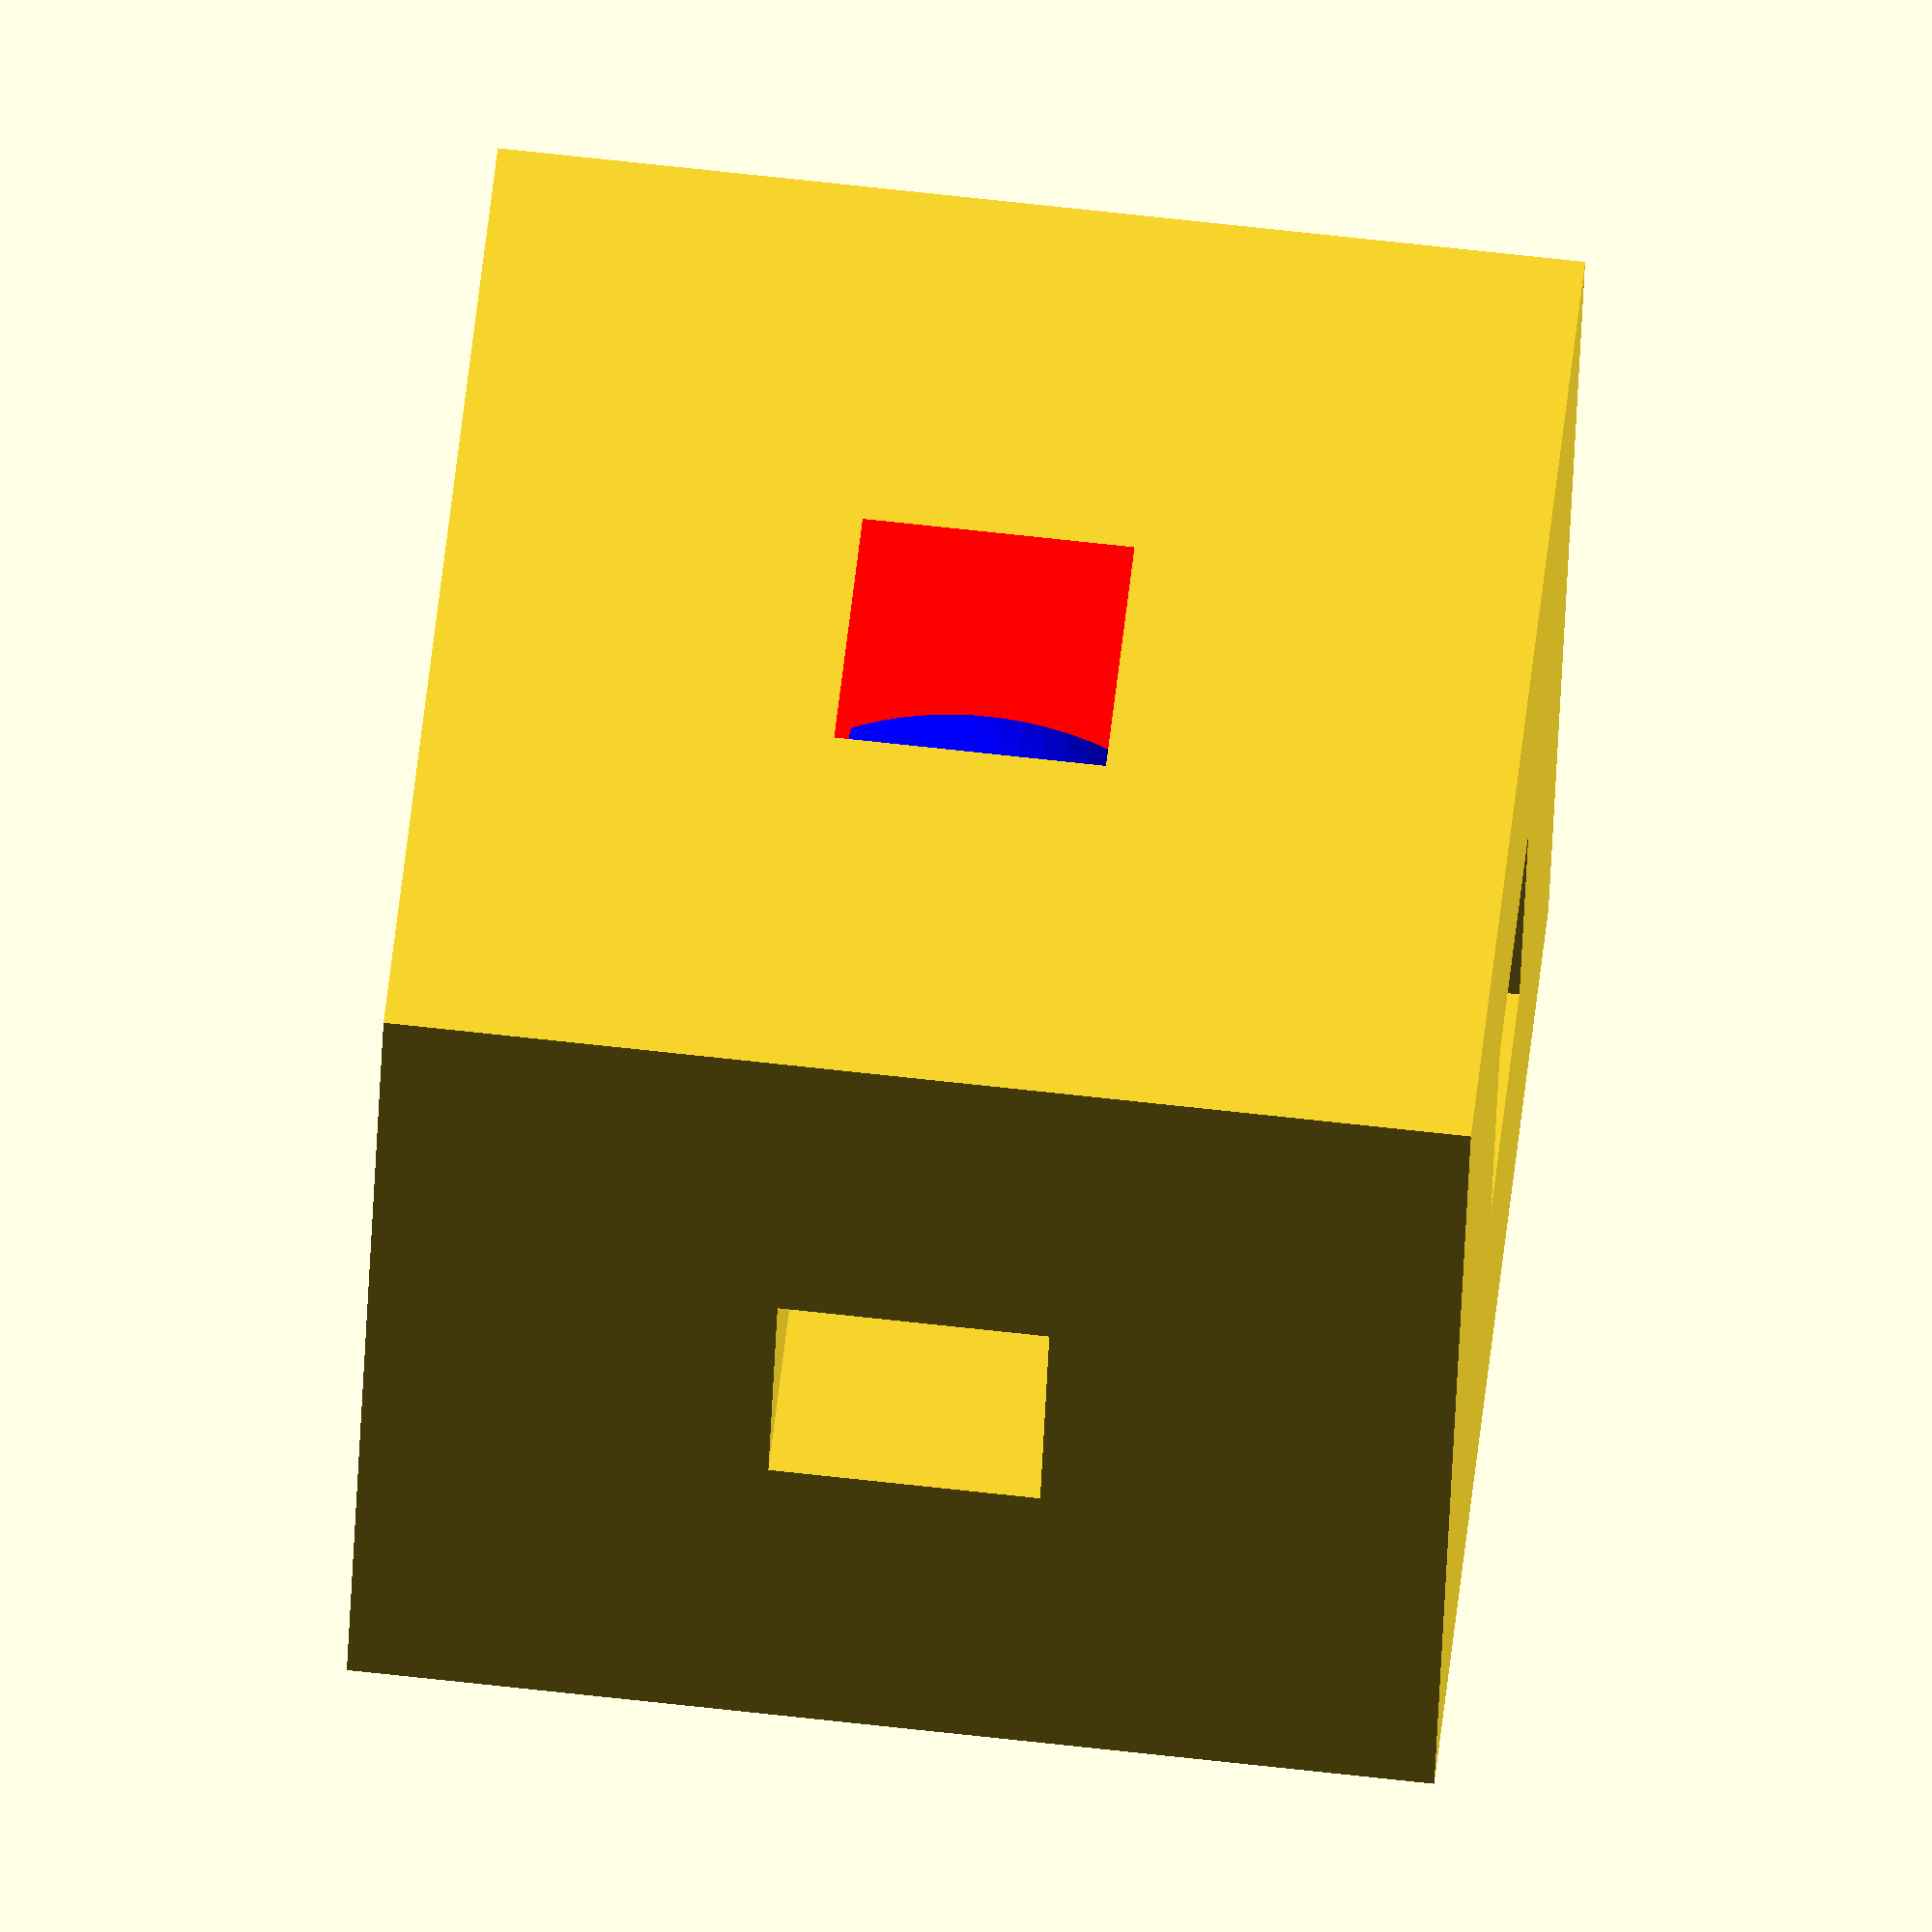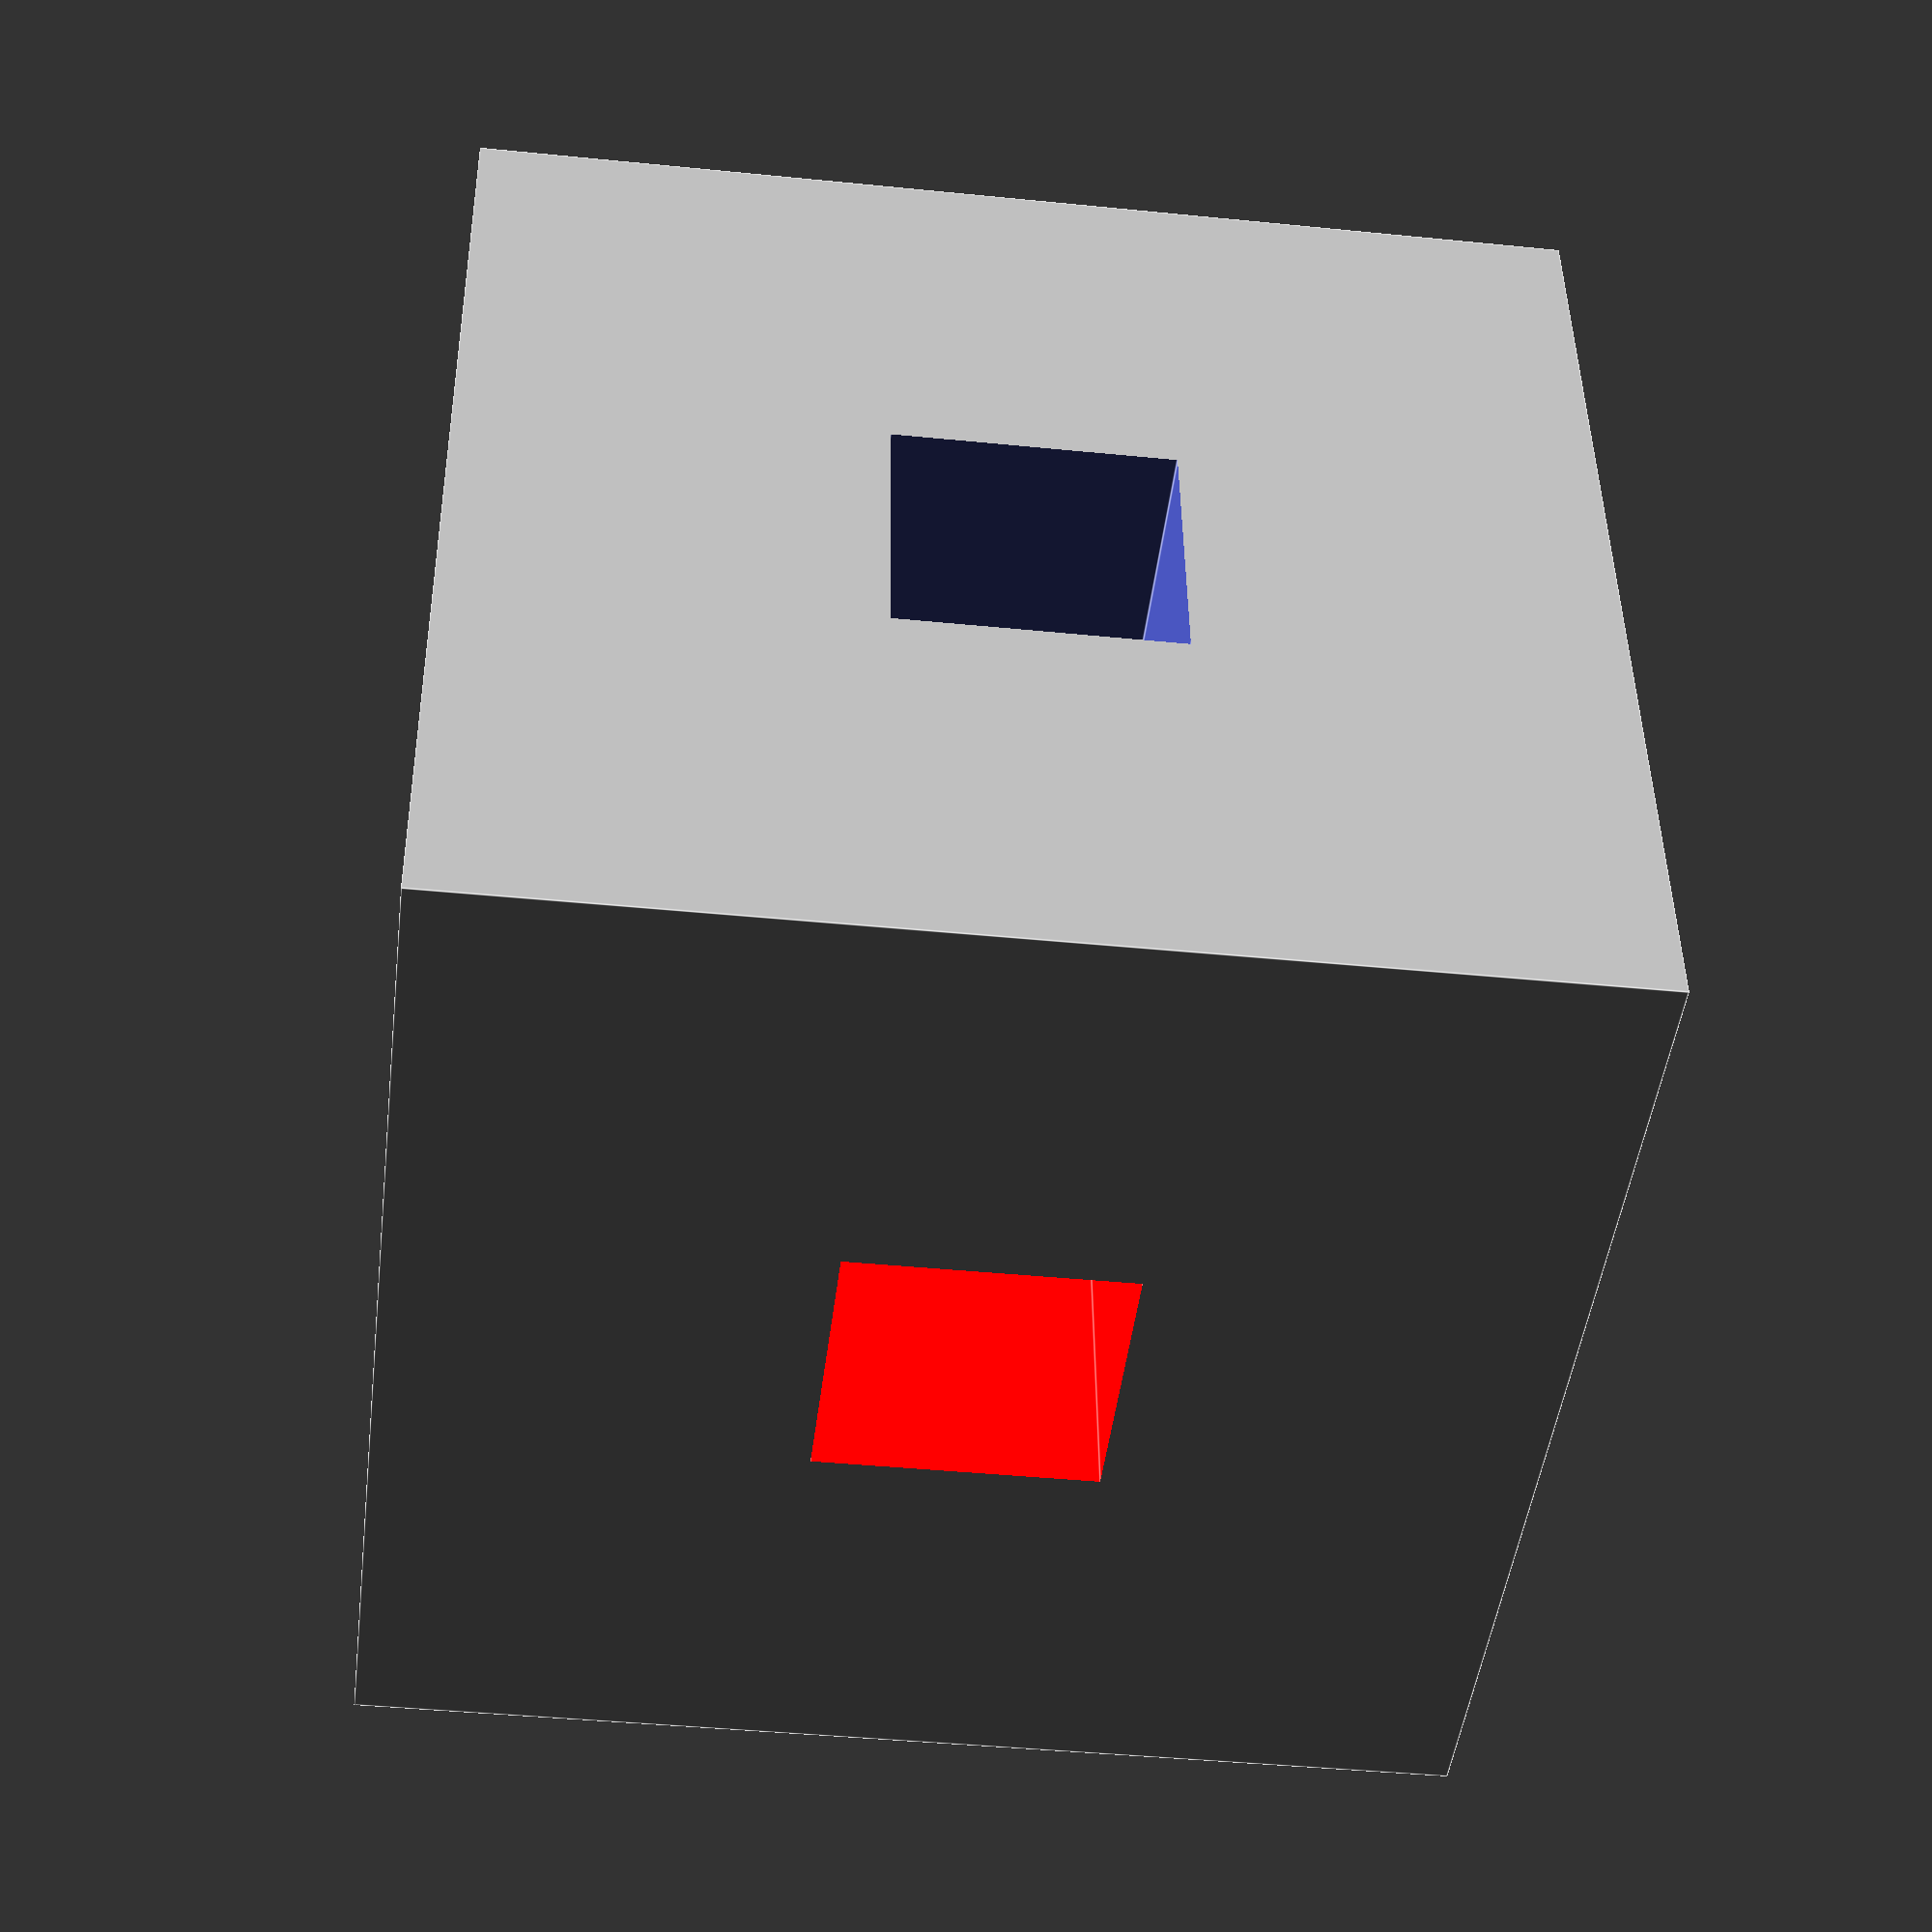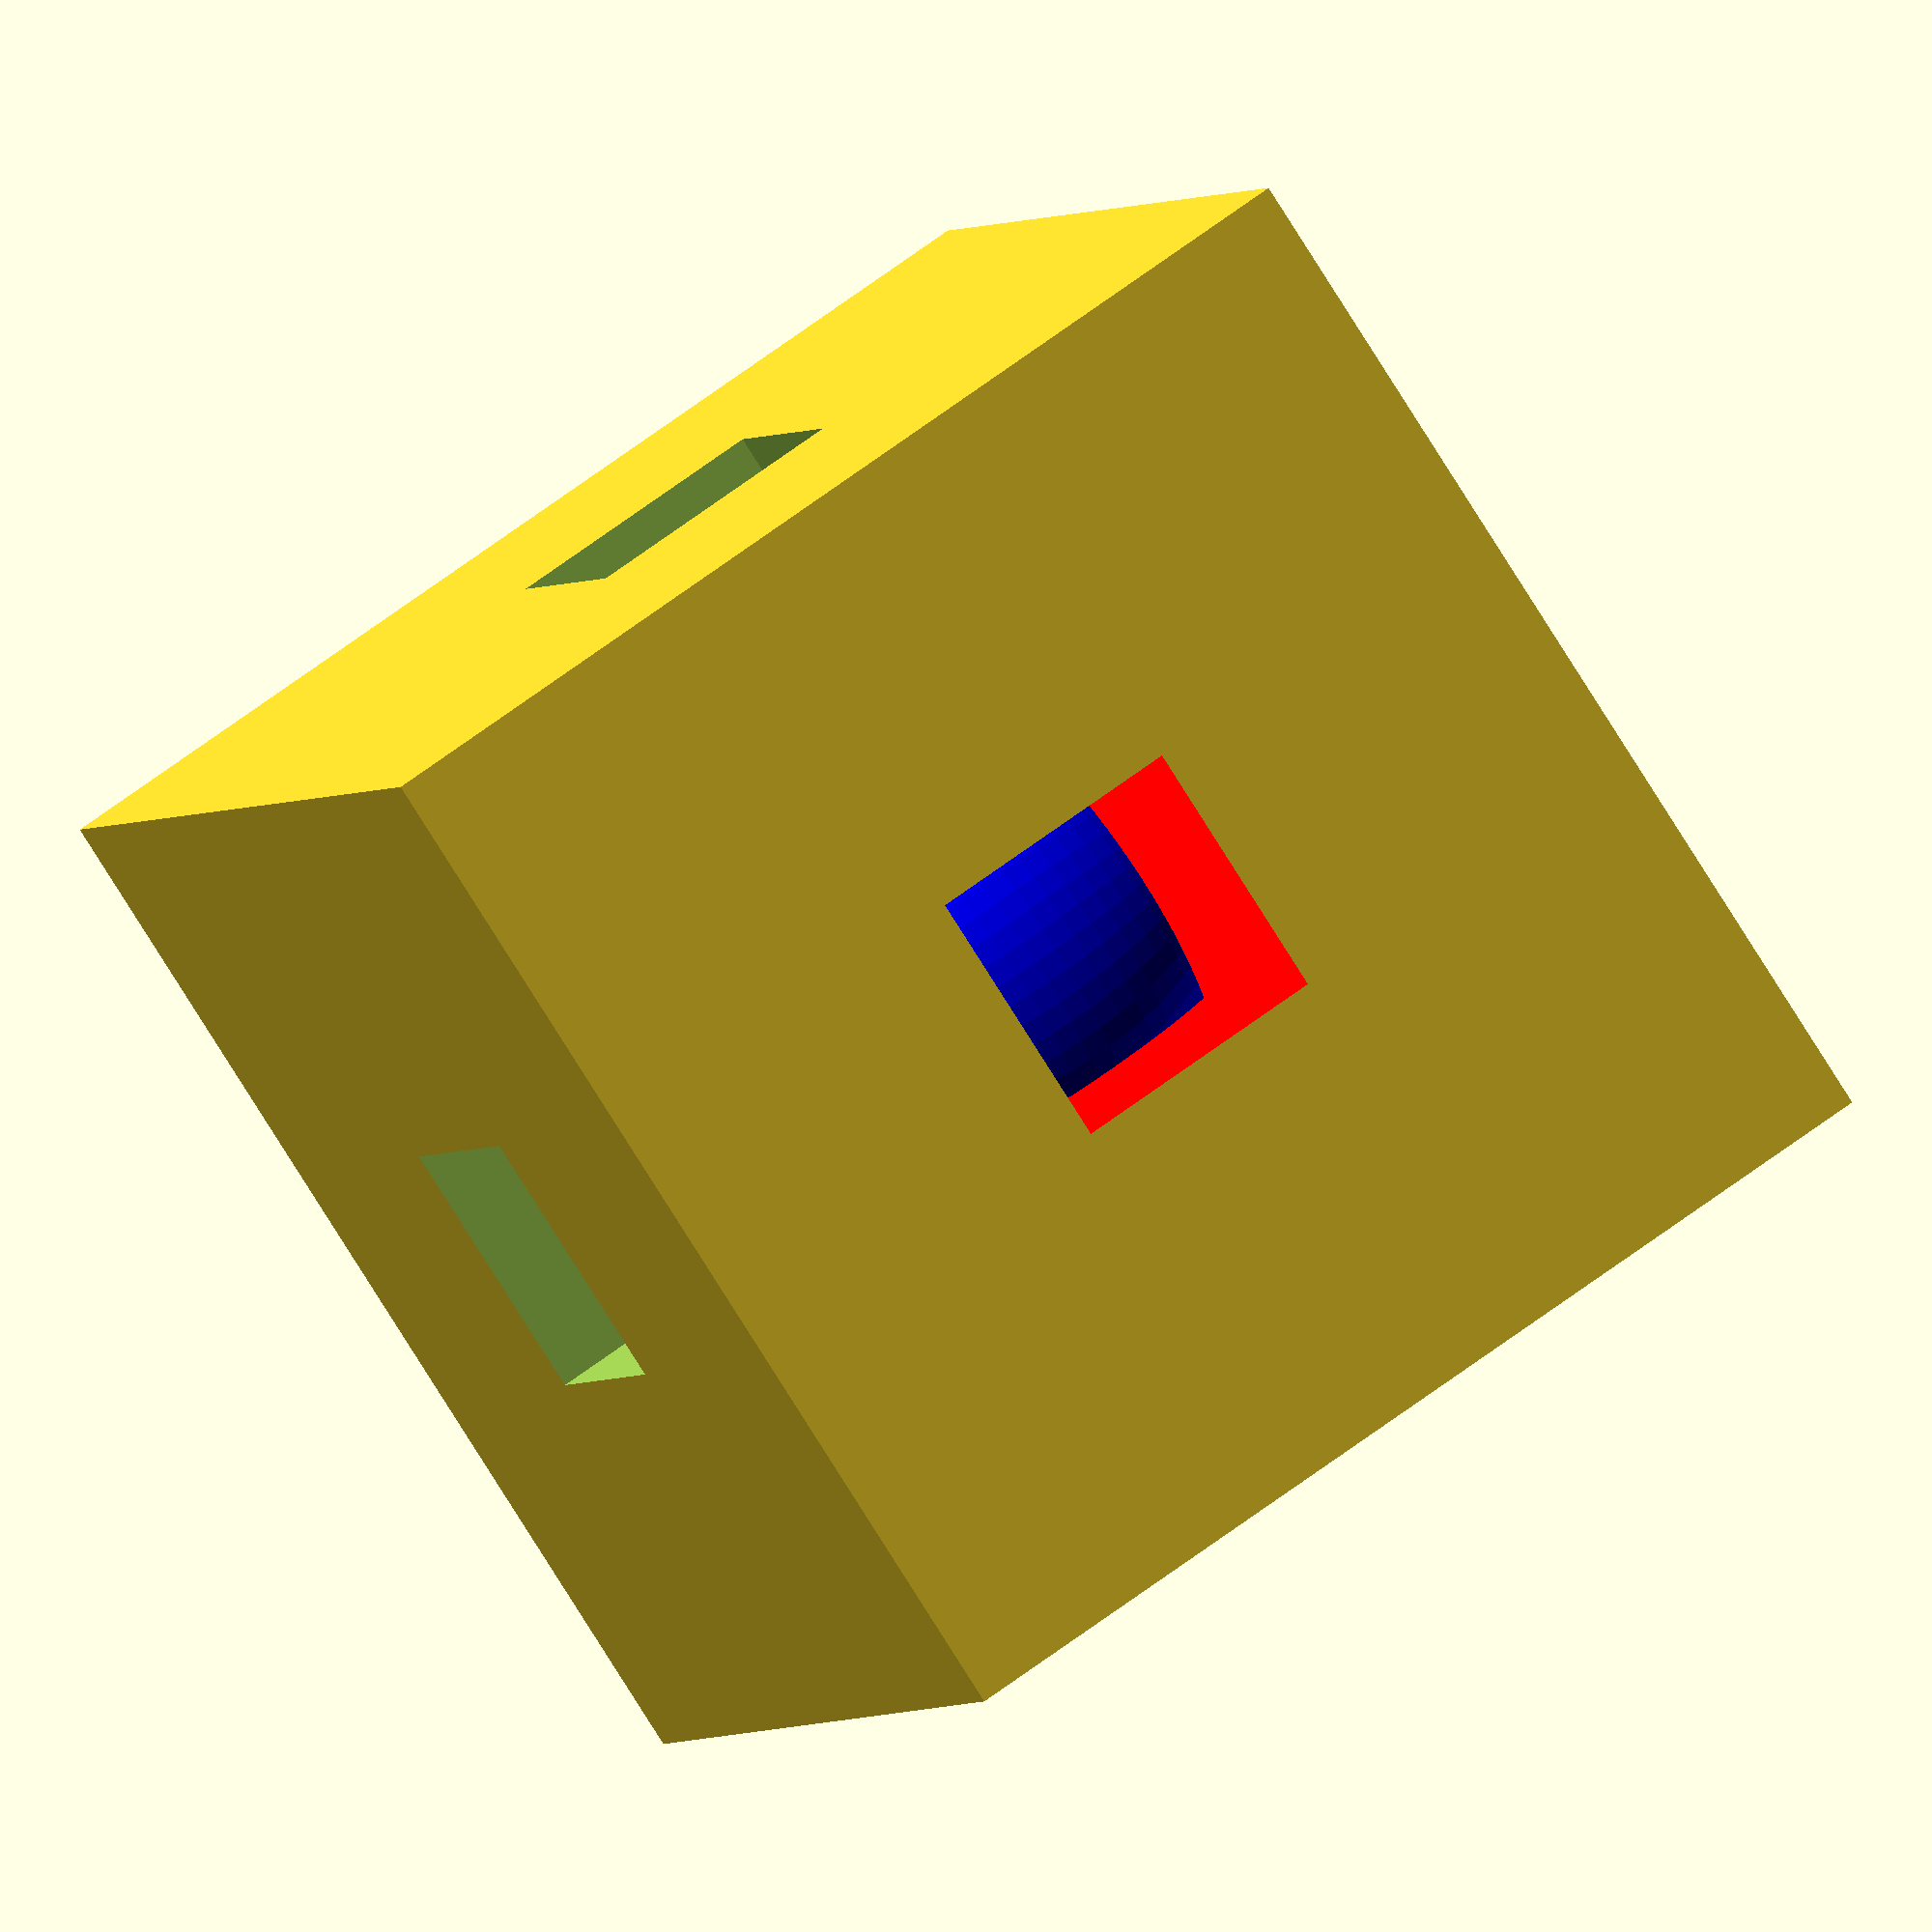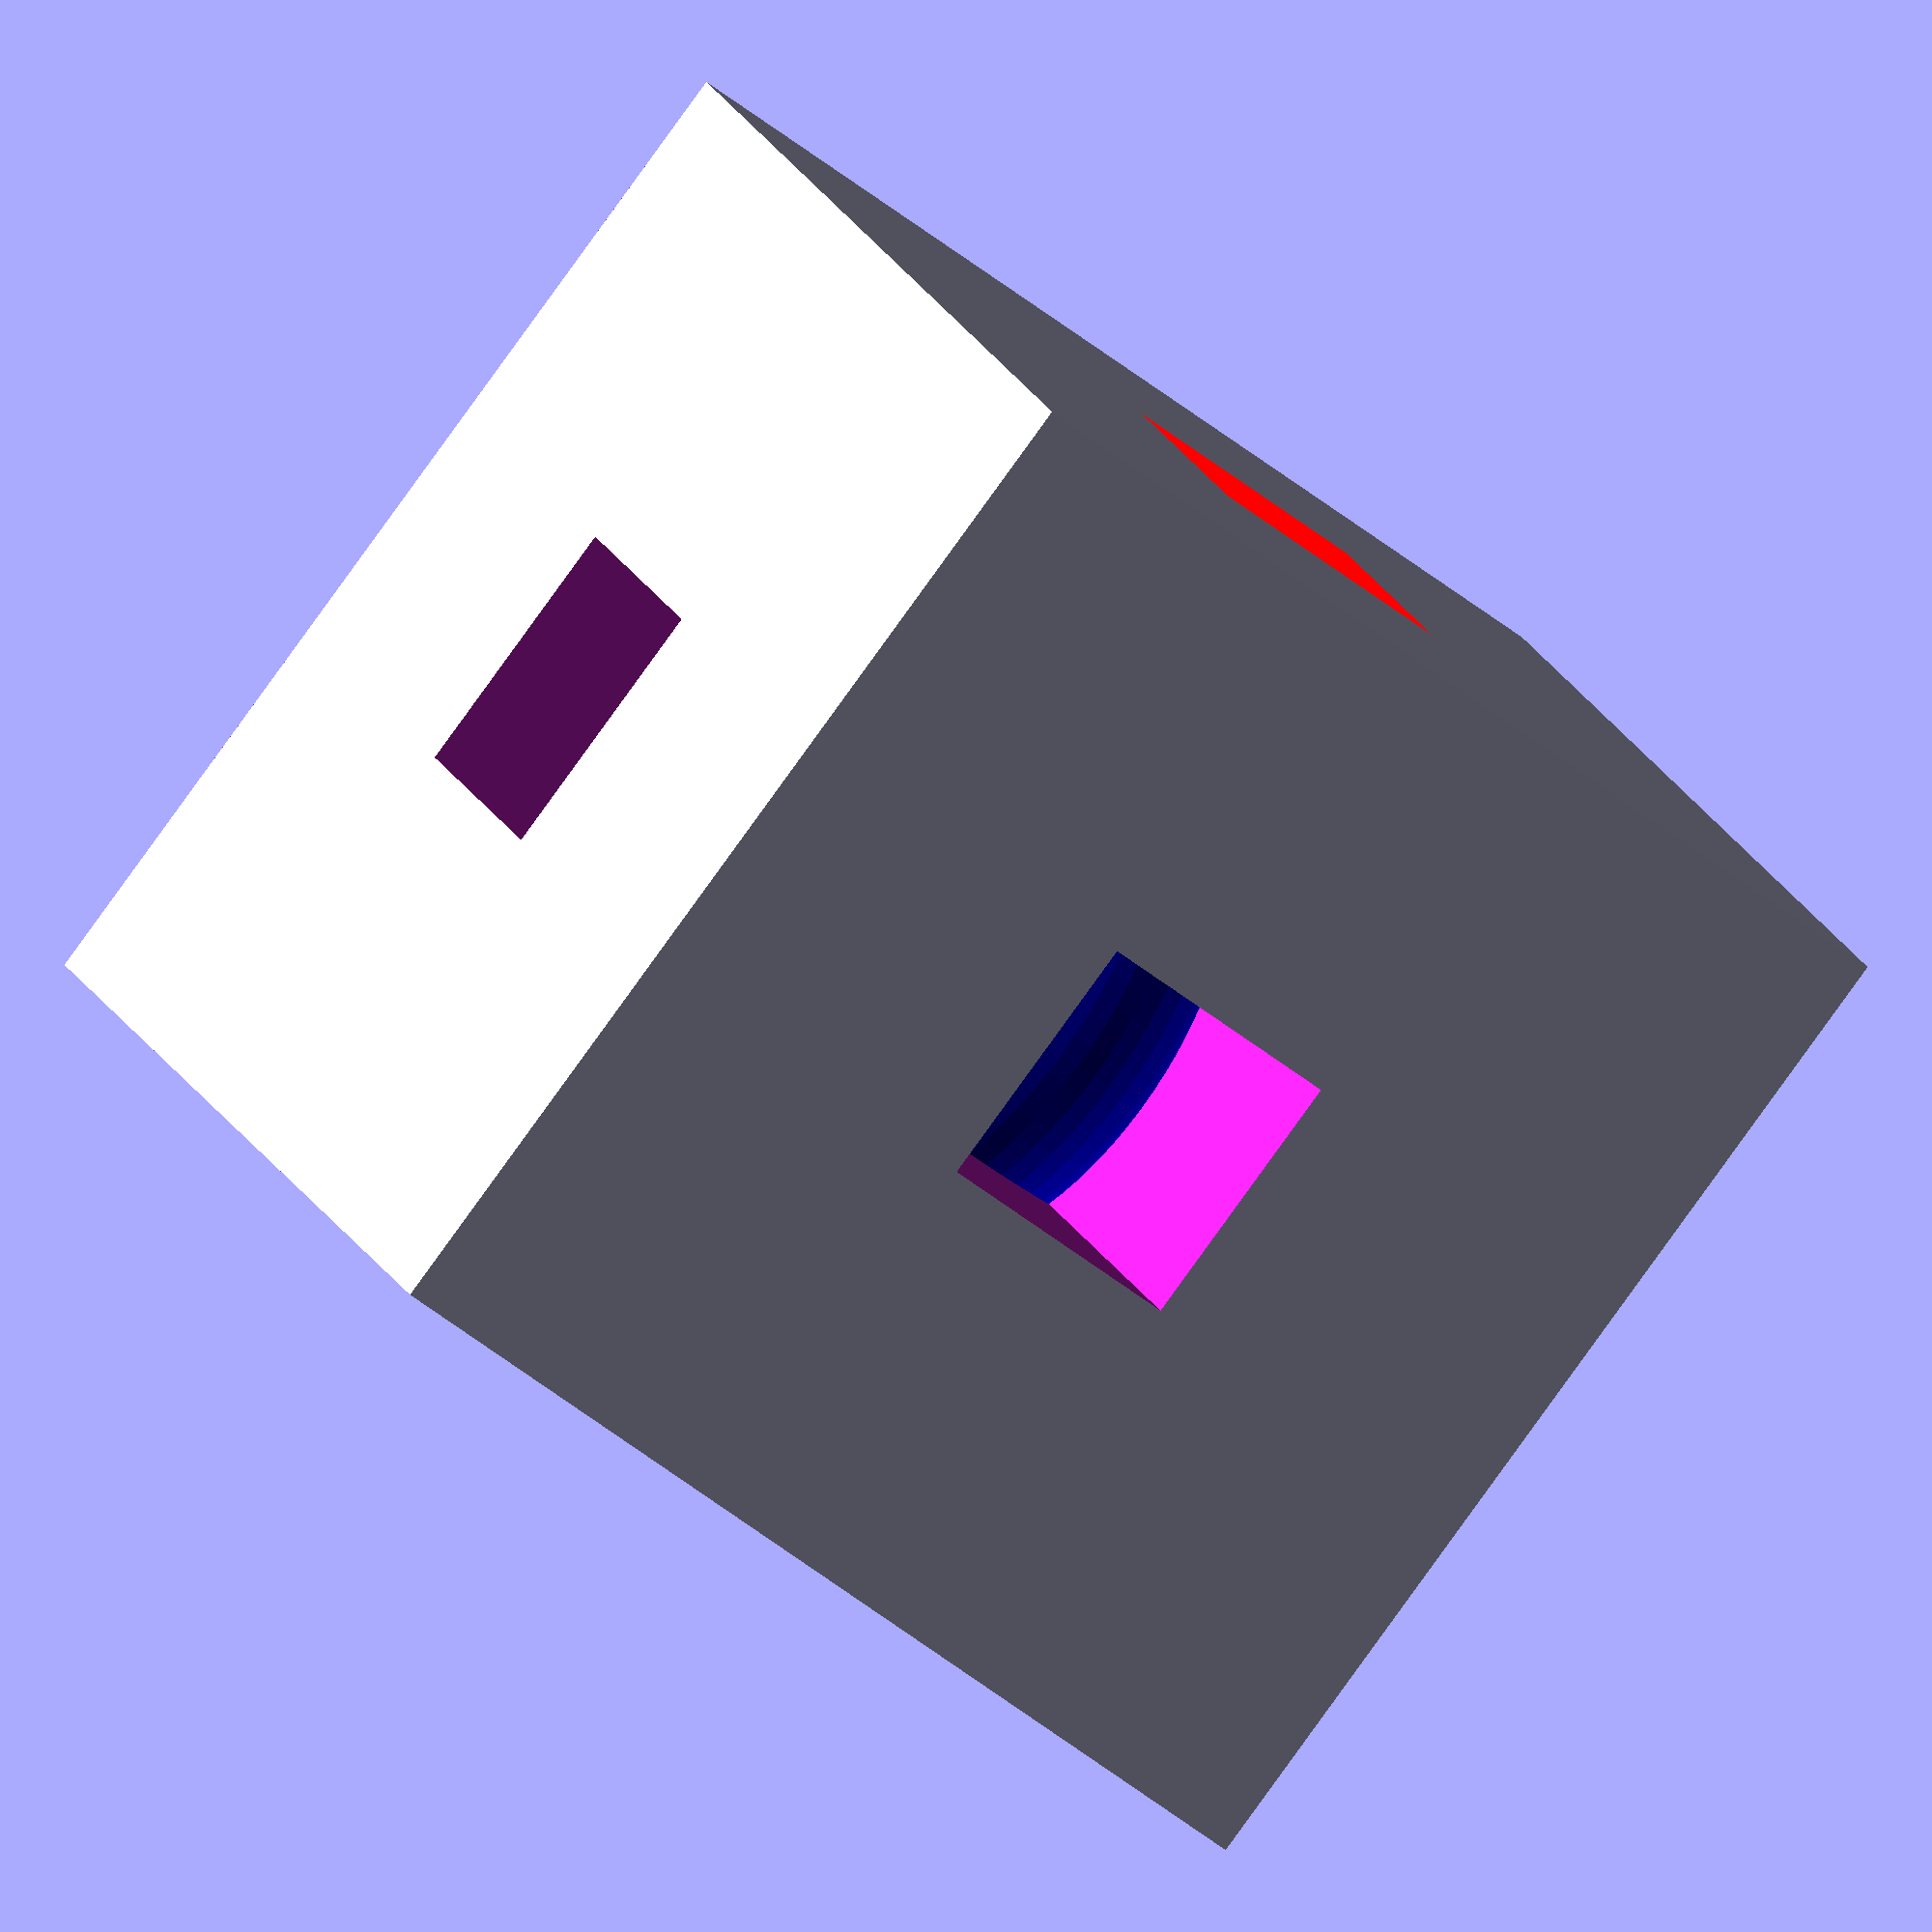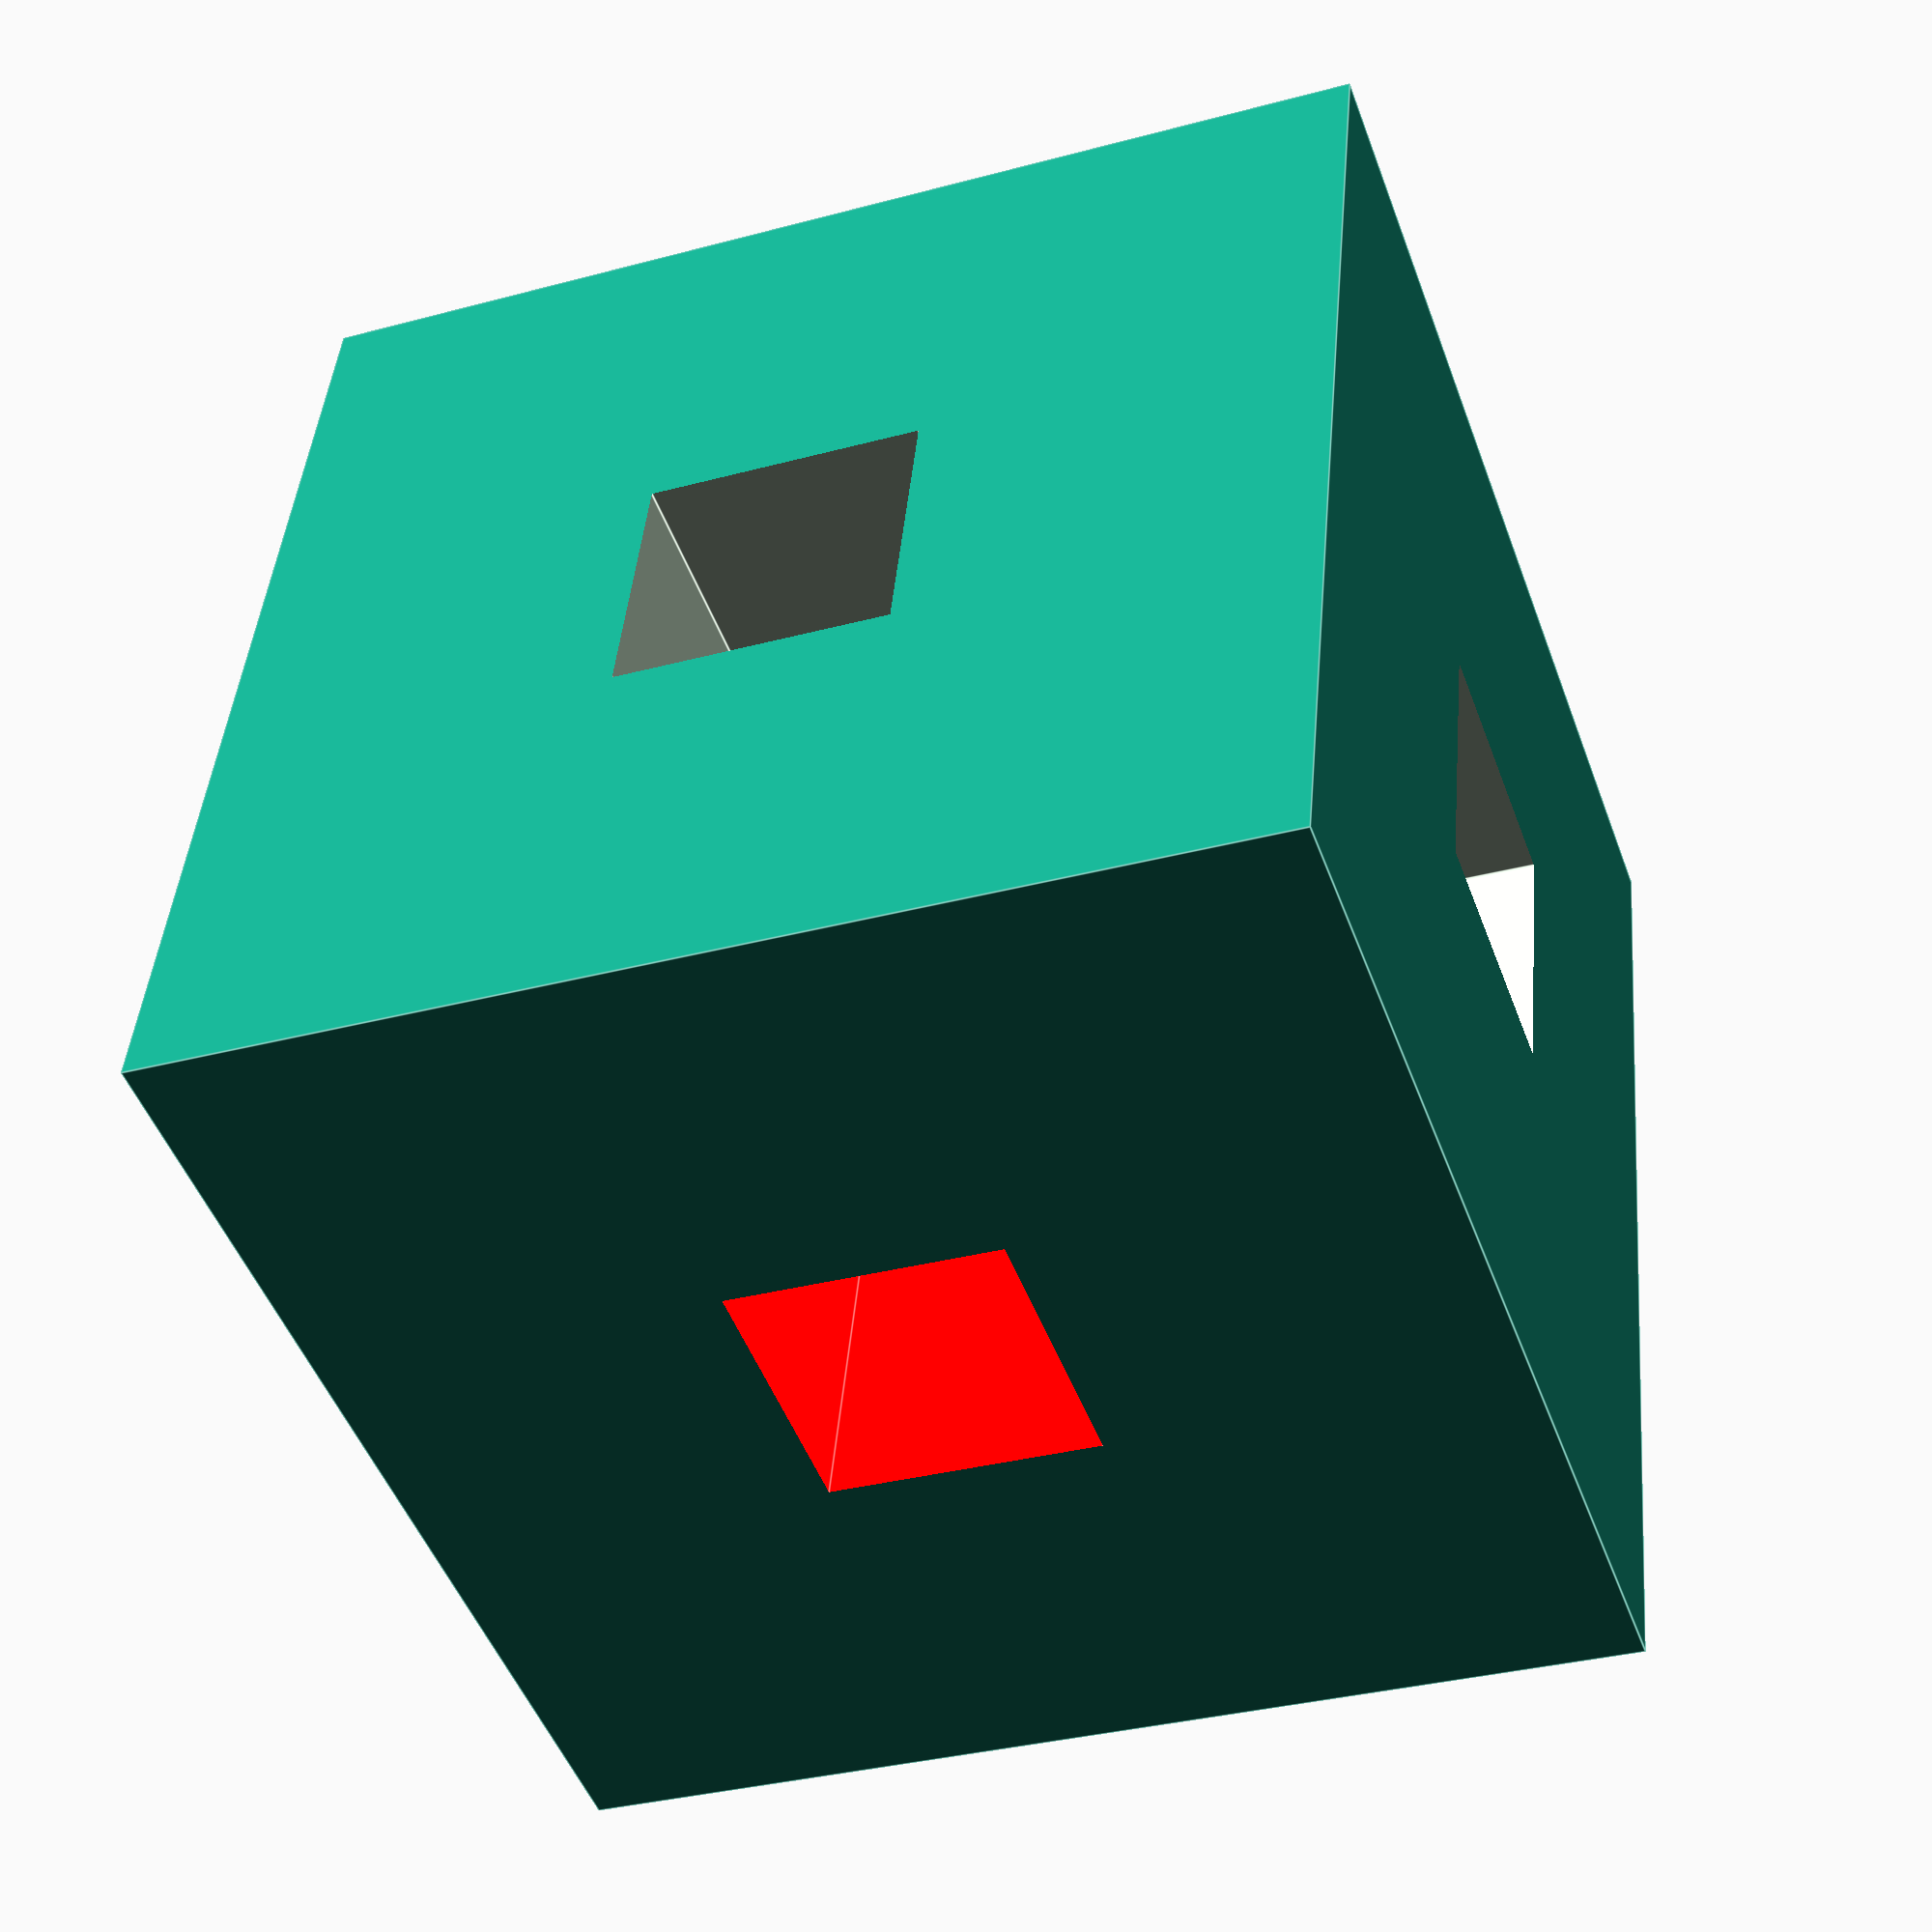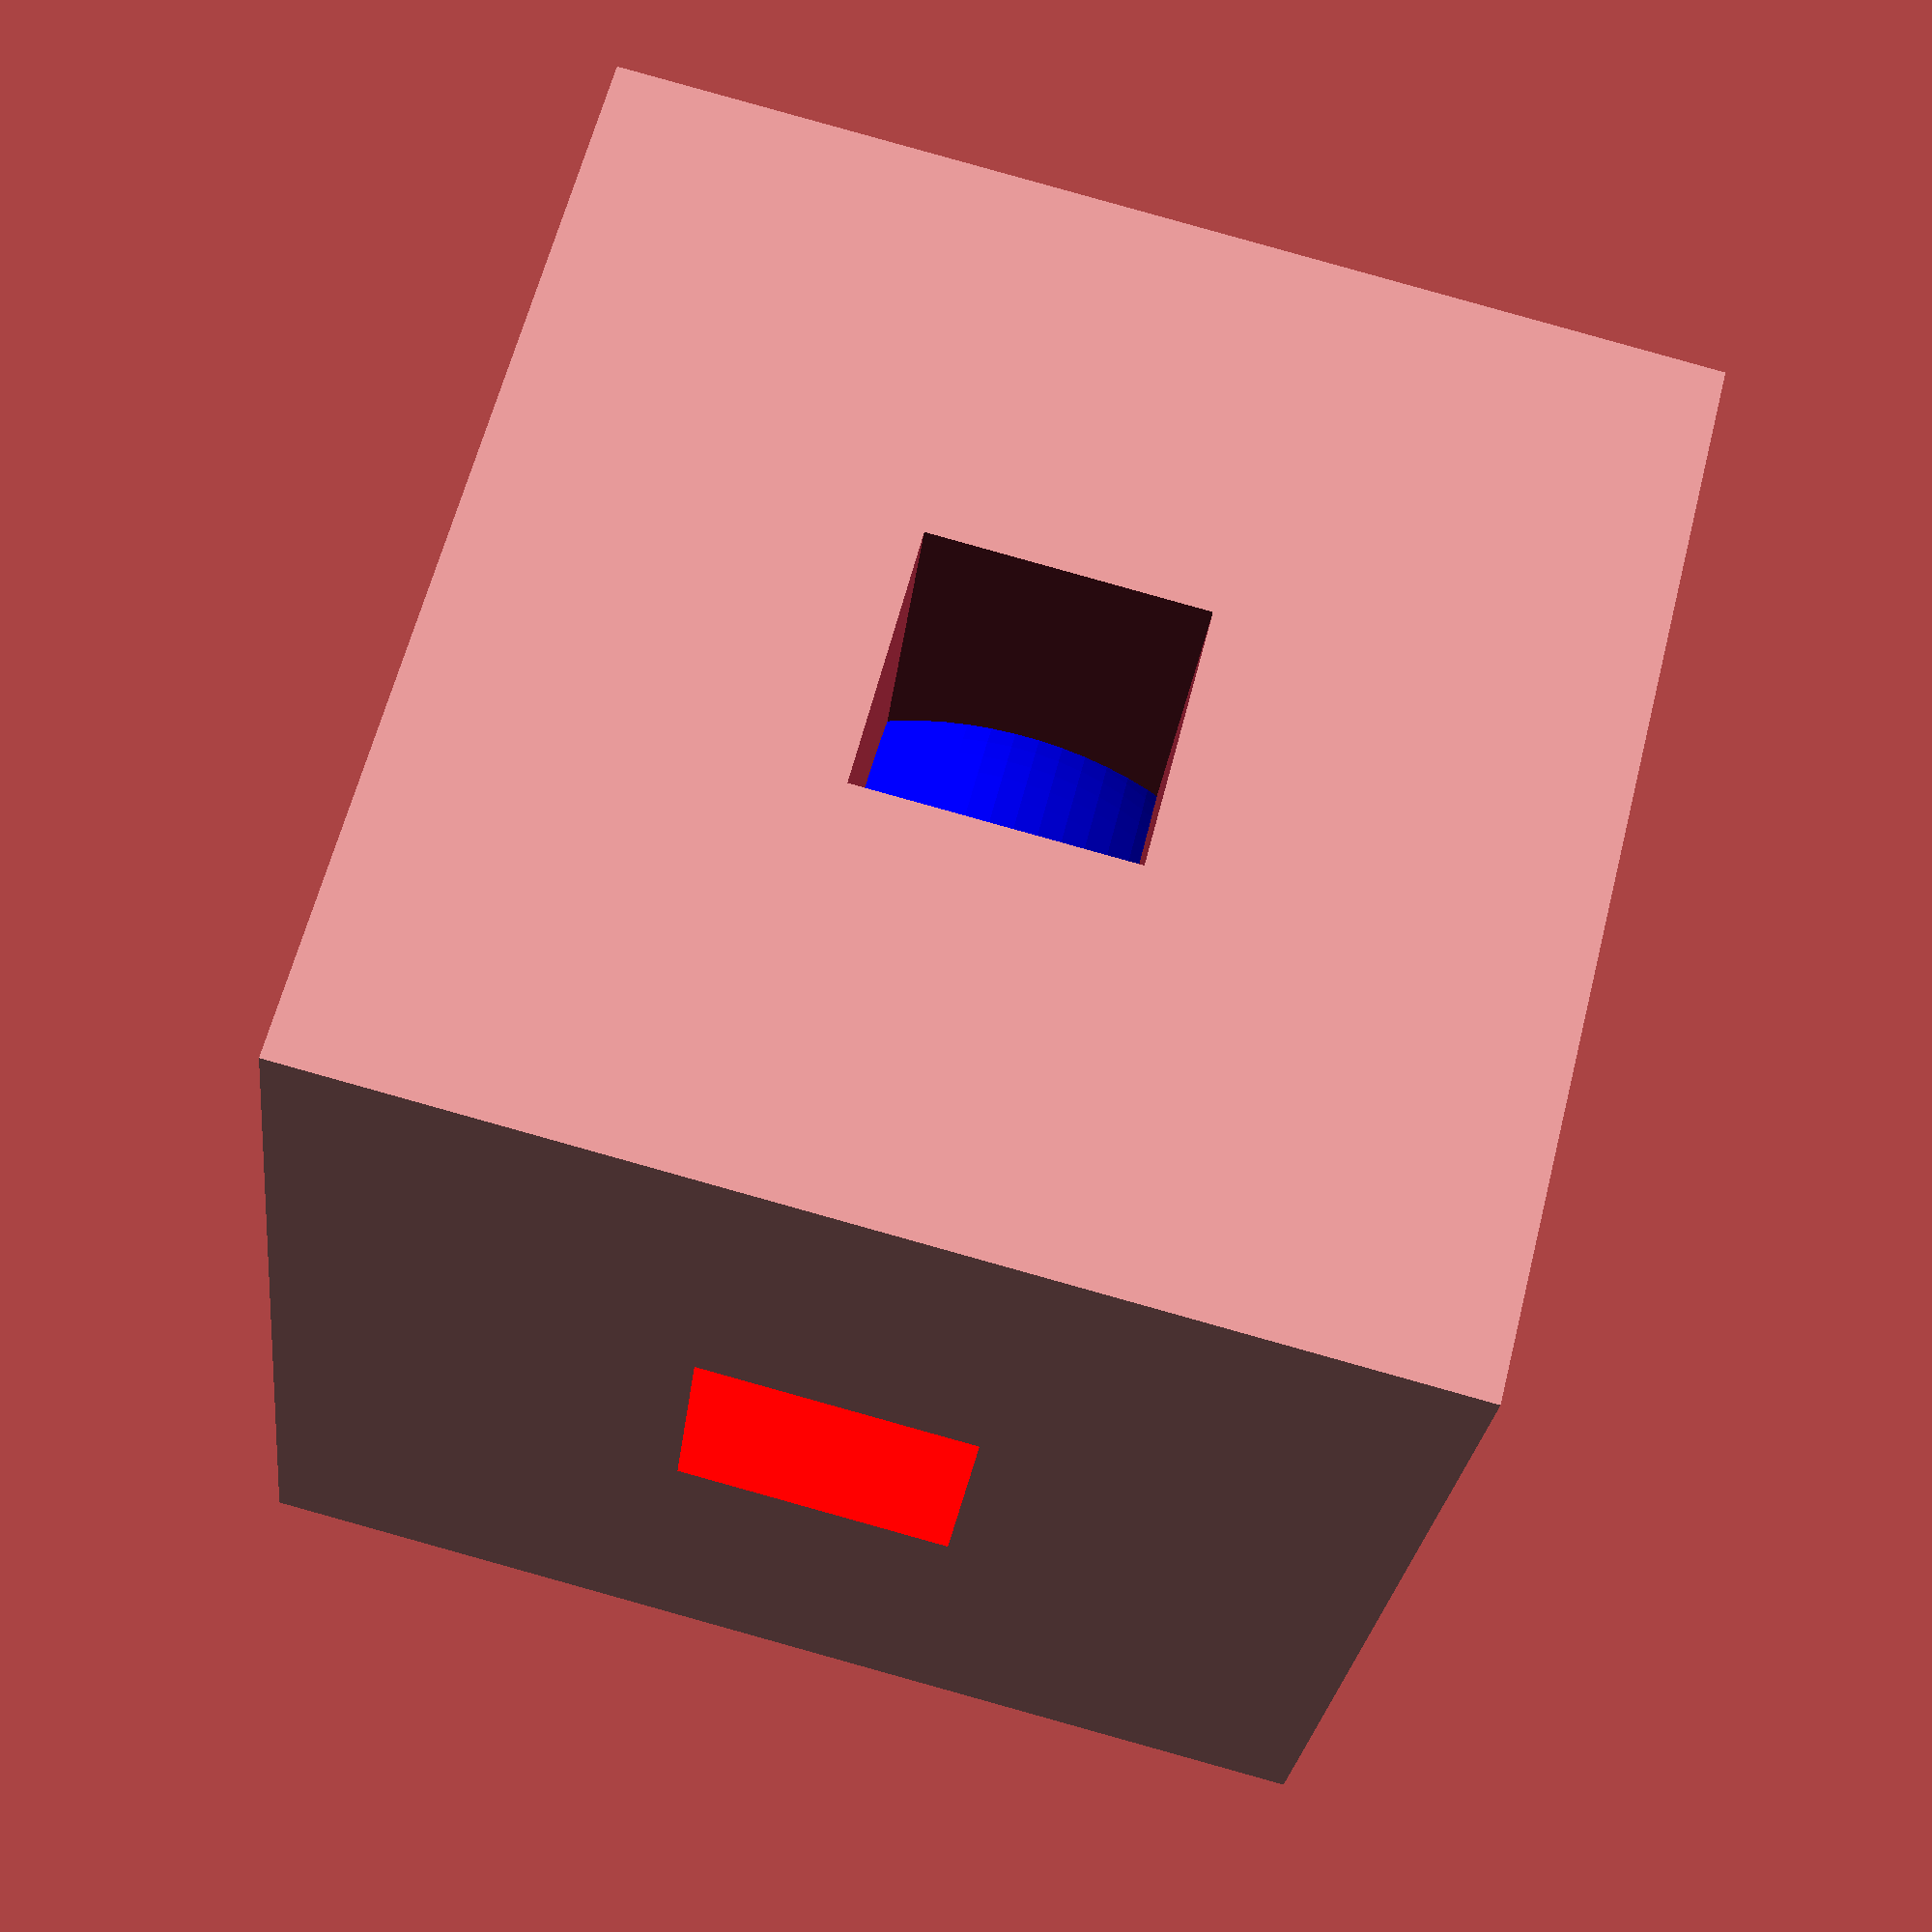
<openscad>


boxSize = 40;
boxHoleSize = 10;
ballSize = 10;





module box() {
	difference() {
		cube([boxSize, boxSize, boxSize], center=true);
			color([10,0,0])
				cube([boxSize+20, boxHoleSize, boxHoleSize], center=true);
				cube([boxHoleSize, boxSize+20, boxHoleSize], center=true);
				cube([boxHoleSize, boxHoleSize,boxSize+20], center=true);
	}
}//end of box();




module ball() {
	color([0,0,1])
		sphere(ballSize, $fa=5, $fs=0.1);
}//end of ball();









union() {
	box();
	ball();
}
</openscad>
<views>
elev=288.6 azim=72.2 roll=96.3 proj=o view=wireframe
elev=40.8 azim=264.0 roll=83.0 proj=p view=edges
elev=115.9 azim=241.2 roll=307.5 proj=o view=wireframe
elev=229.6 azim=28.3 roll=311.8 proj=o view=solid
elev=213.0 azim=255.6 roll=69.6 proj=p view=edges
elev=93.2 azim=155.9 roll=74.4 proj=p view=solid
</views>
